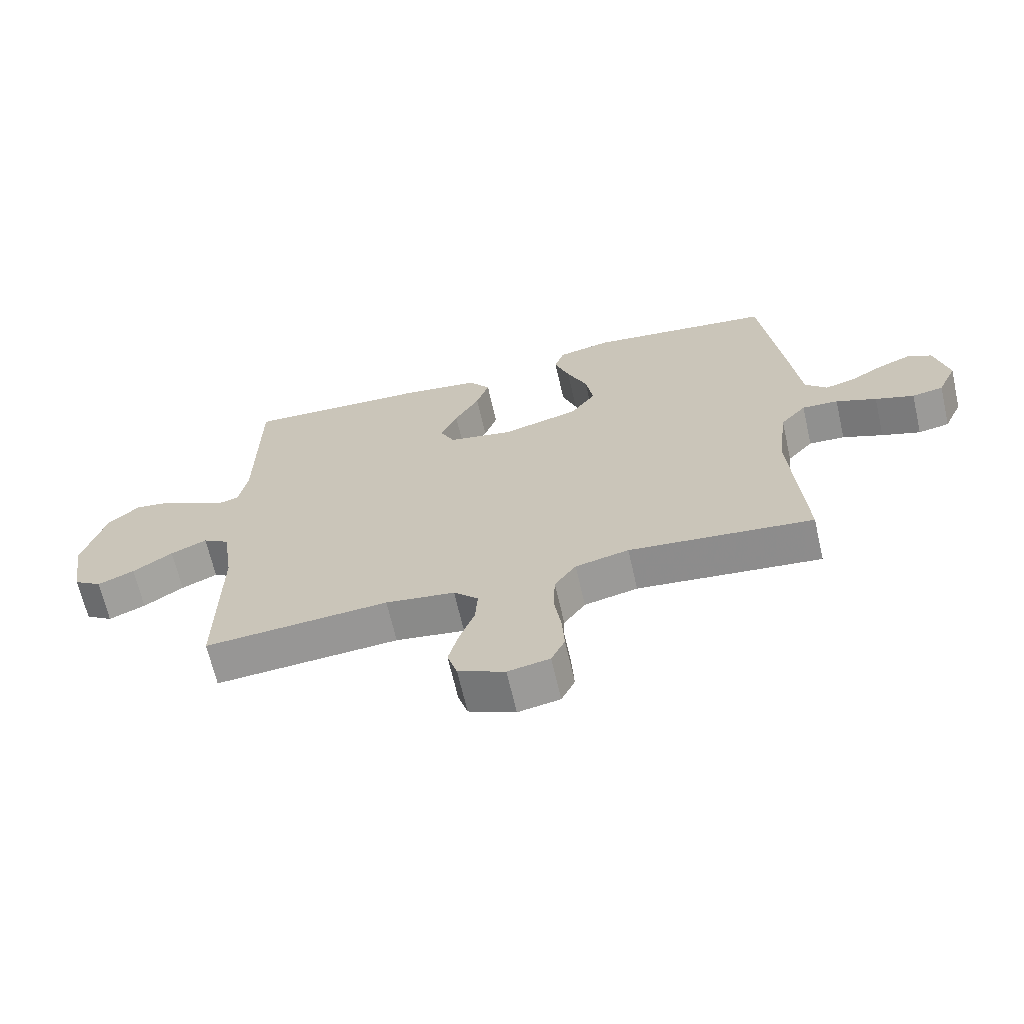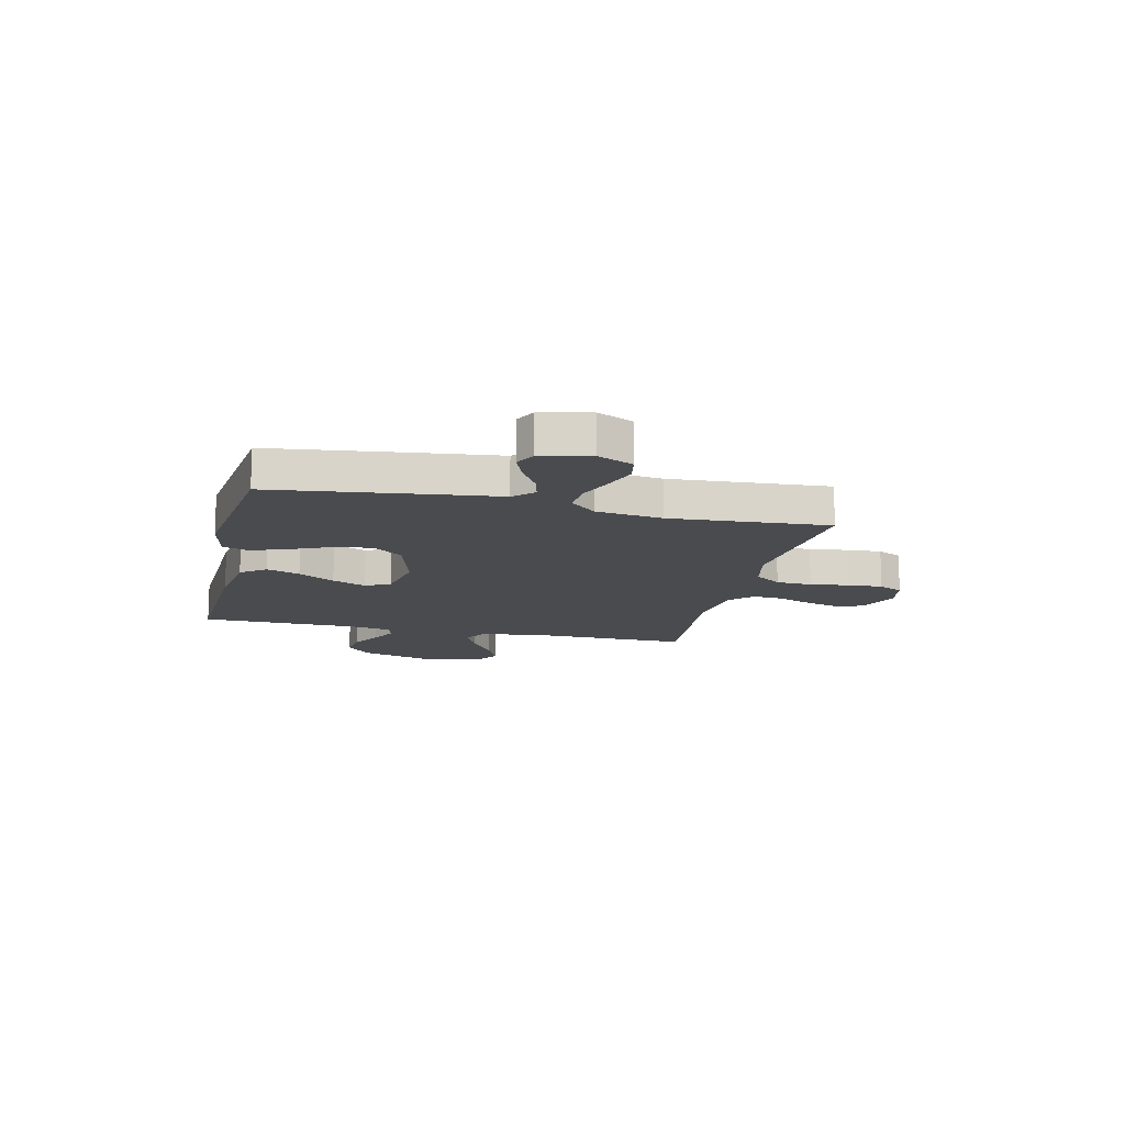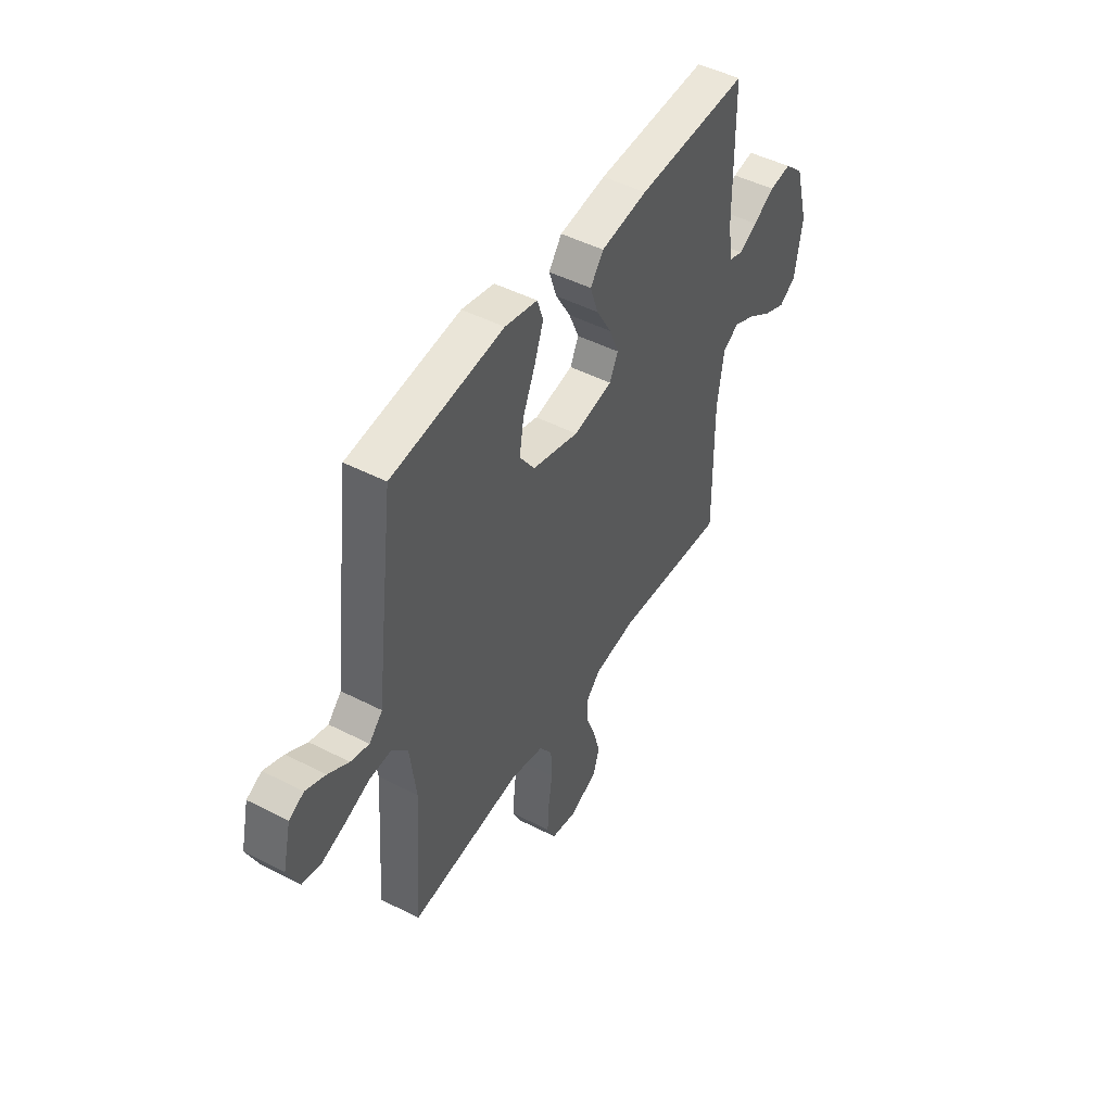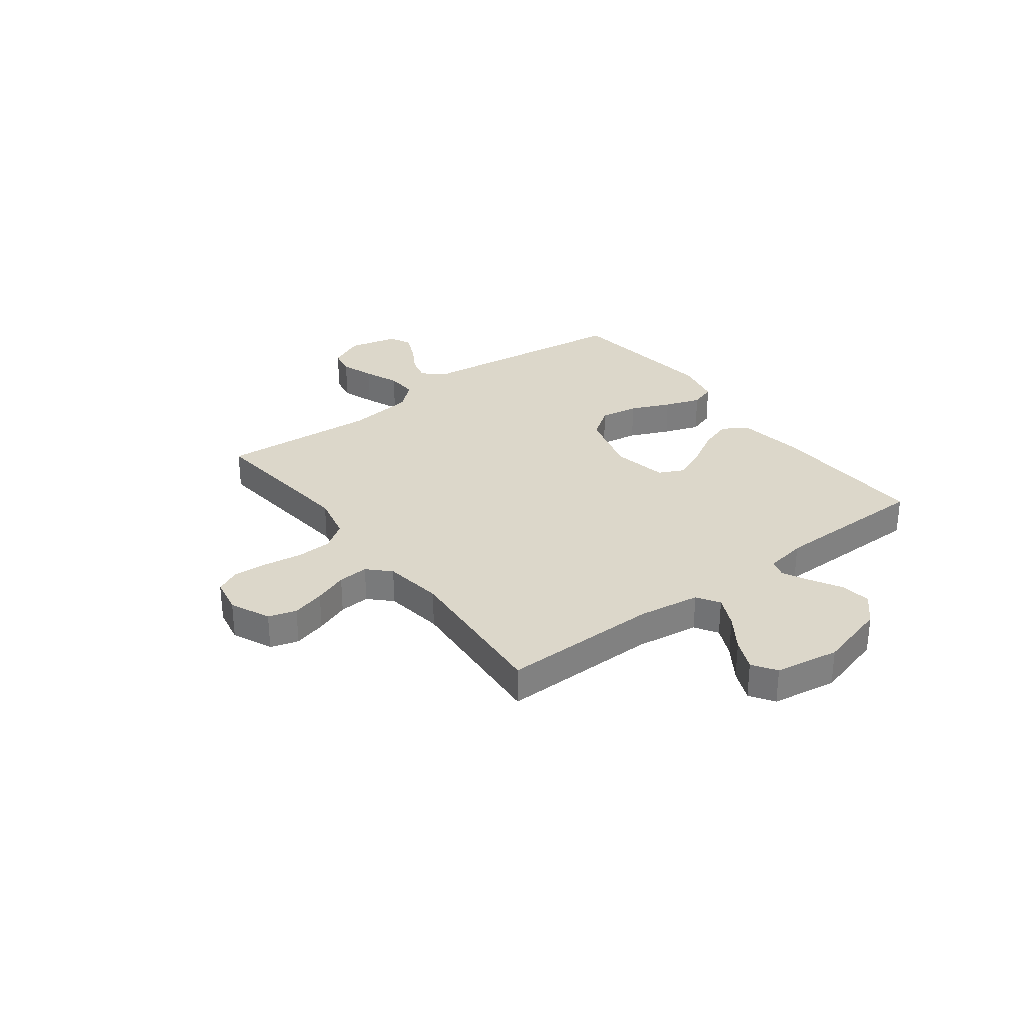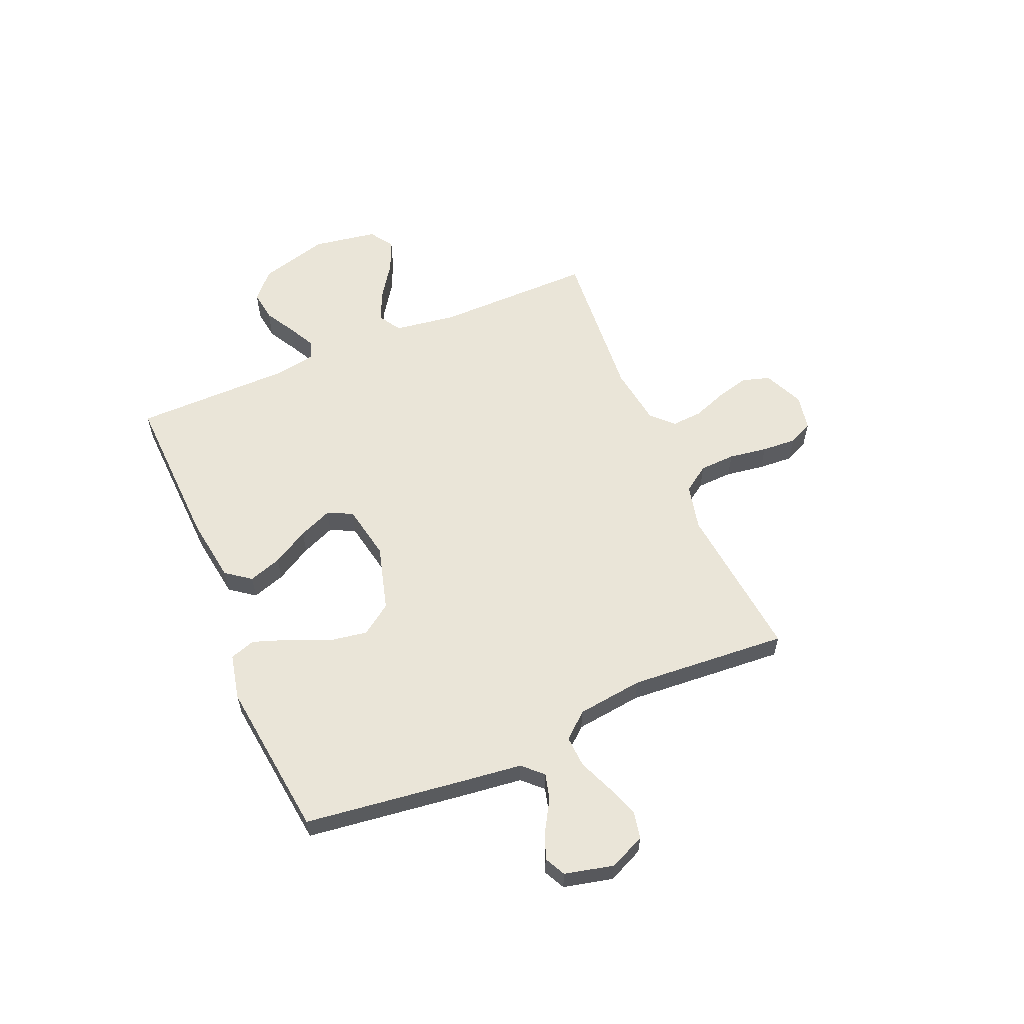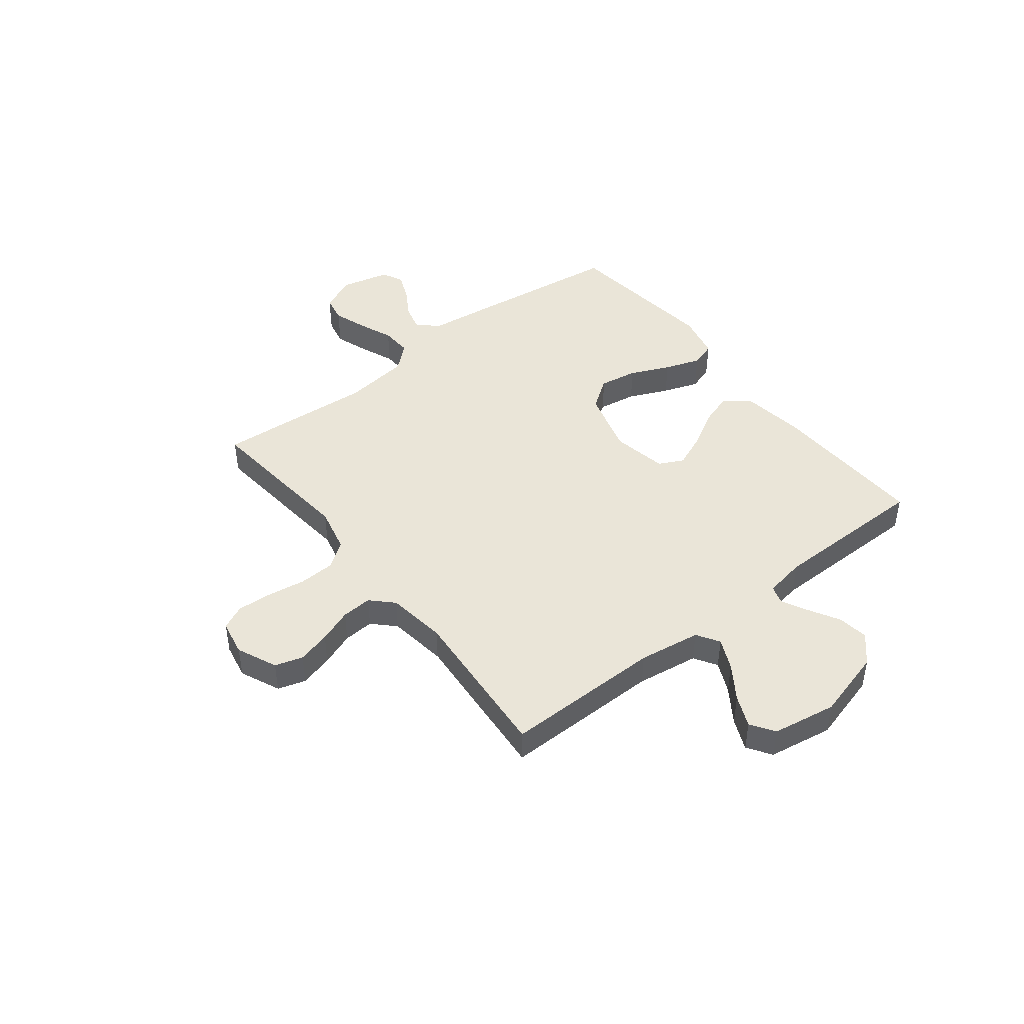
<metadata>
{"format":"obj","ext":"obj","renderer":"f3d","projection":"perspective","resolution":1024,"background":"white","views":[{"elev":-66.5,"azim":12.9,"up":"+Z"},{"elev":-14.0,"azim":76.9,"up":"+Y"},{"elev":47.5,"azim":120.1,"up":"+Z"},{"elev":30.8,"azim":-127.1,"up":"+Y"},{"elev":58.7,"azim":67.0,"up":"+Y"},{"elev":45.0,"azim":-127.9,"up":"+Y"}]}
</metadata>
<code>
v -0.5 0.07 -0.5
v -0.497 0.07 -0.2
v -0.514 0.07 -0.082
v -0.557 0.07 -0.055
v -0.616 0.07 -0.082
v -0.681 0.07 -0.126
v -0.741 0.07 -0.152
v -0.786 0.07 -0.122
v -0.806 0.07 0
v -0.769 0.07 0.132
v -0.718 0.07 0.178
v -0.66 0.07 0.17
v -0.602 0.07 0.137
v -0.552 0.07 0.111
v -0.517 0.07 0.122
v -0.503 0.07 0.2
v -0.5 0.07 0.5
v -0.2 0.07 0.488
v -0.075 0.07 0.47
v -0.04 0.07 0.423
v -0.061 0.07 0.36
v -0.101 0.07 0.291
v -0.128 0.07 0.227
v -0.105 0.07 0.18
v 0 0.07 0.16
v 0.125 0.07 0.195
v 0.166 0.07 0.253
v 0.154 0.07 0.326
v 0.121 0.07 0.401
v 0.097 0.07 0.469
v 0.113 0.07 0.517
v 0.2 0.07 0.536
v 0.5 0.07 0.5
v 0.538 0.07 0.2
v 0.552 0.07 0.082
v 0.588 0.07 0.045
v 0.637 0.07 0.058
v 0.692 0.07 0.091
v 0.745 0.07 0.113
v 0.785 0.07 0.093
v 0.807 0.07 0
v 0.776 0.07 -0.068
v 0.725 0.07 -0.078
v 0.662 0.07 -0.056
v 0.596 0.07 -0.029
v 0.537 0.07 -0.026
v 0.495 0.07 -0.074
v 0.479 0.07 -0.2
v 0.5 0.07 -0.5
v 0.2 0.07 -0.469
v 0.113 0.07 -0.489
v 0.078 0.07 -0.539
v 0.075 0.07 -0.607
v 0.086 0.07 -0.68
v 0.09 0.07 -0.746
v 0.068 0.07 -0.792
v 0 0.07 -0.805
v -0.076 0.07 -0.771
v -0.092 0.07 -0.718
v -0.075 0.07 -0.655
v -0.051 0.07 -0.591
v -0.047 0.07 -0.533
v -0.087 0.07 -0.493
v -0.2 0.07 -0.477
v -0.5 0 -0.5
v -0.497 0 -0.2
v -0.514 0 -0.082
v -0.557 0 -0.055
v -0.616 0 -0.082
v -0.681 0 -0.126
v -0.741 0 -0.152
v -0.786 0 -0.122
v -0.806 0 0
v -0.769 0 0.132
v -0.718 0 0.178
v -0.66 0 0.17
v -0.602 0 0.137
v -0.552 0 0.111
v -0.517 0 0.122
v -0.503 0 0.2
v -0.5 0 0.5
v -0.2 0 0.488
v -0.075 0 0.47
v -0.04 0 0.423
v -0.061 0 0.36
v -0.101 0 0.291
v -0.128 0 0.227
v -0.105 0 0.18
v 0 0 0.16
v 0.125 0 0.195
v 0.166 0 0.253
v 0.154 0 0.326
v 0.121 0 0.401
v 0.097 0 0.469
v 0.113 0 0.517
v 0.2 0 0.536
v 0.5 0 0.5
v 0.538 0 0.2
v 0.552 0 0.082
v 0.588 0 0.045
v 0.637 0 0.058
v 0.692 0 0.091
v 0.745 0 0.113
v 0.785 0 0.093
v 0.807 0 0
v 0.776 0 -0.068
v 0.725 0 -0.078
v 0.662 0 -0.056
v 0.596 0 -0.029
v 0.537 0 -0.026
v 0.495 0 -0.074
v 0.479 0 -0.2
v 0.5 0 -0.5
v 0.2 0 -0.469
v 0.113 0 -0.489
v 0.078 0 -0.539
v 0.075 0 -0.607
v 0.086 0 -0.68
v 0.09 0 -0.746
v 0.068 0 -0.792
v 0 0 -0.805
v -0.076 0 -0.771
v -0.092 0 -0.718
v -0.075 0 -0.655
v -0.051 0 -0.591
v -0.047 0 -0.533
v -0.087 0 -0.493
v -0.2 0 -0.477
f 59 60 61
f 58 59 61
f 57 58 61
f 56 57 61
f 55 56 61
f 54 55 61
f 53 54 61
f 52 53 61 62
f 51 52 62 63
f 48 49 50
f 51 63 64
f 50 51 64
f 48 50 64
f 47 48 64
f 43 44 45
f 42 43 45
f 41 42 45
f 40 41 45
f 39 40 45
f 38 39 45
f 37 38 45
f 36 37 45 46
f 64 1 2
f 47 64 2
f 46 47 2
f 36 46 2
f 35 36 2
f 33 34 35
f 32 33 35
f 31 32 35
f 30 31 35
f 29 30 35
f 28 29 35
f 20 21 22
f 19 20 22
f 18 19 22
f 17 18 22
f 16 17 22
f 15 16 22 23
f 14 15 23 24
f 11 12 13
f 10 11 13
f 9 10 13
f 8 9 13
f 7 8 13
f 6 7 13
f 5 6 13
f 4 5 13 14
f 14 24 25
f 4 14 25
f 3 4 25
f 27 28 35
f 26 27 35
f 25 26 35
f 3 25 35
f 2 3 35
f 125 124 123
f 125 123 122
f 125 122 121
f 125 121 120
f 125 120 119
f 125 119 118
f 125 118 117
f 126 125 117 116
f 127 126 116 115
f 114 113 112
f 128 127 115
f 128 115 114
f 128 114 112
f 128 112 111
f 109 108 107
f 109 107 106
f 109 106 105
f 109 105 104
f 109 104 103
f 109 103 102
f 109 102 101
f 110 109 101 100
f 66 65 128
f 66 128 111
f 66 111 110
f 66 110 100
f 66 100 99
f 99 98 97
f 99 97 96
f 99 96 95
f 99 95 94
f 99 94 93
f 99 93 92
f 86 85 84
f 86 84 83
f 86 83 82
f 86 82 81
f 86 81 80
f 87 86 80 79
f 88 87 79 78
f 77 76 75
f 77 75 74
f 77 74 73
f 77 73 72
f 77 72 71
f 77 71 70
f 77 70 69
f 78 77 69 68
f 89 88 78
f 89 78 68
f 89 68 67
f 99 92 91
f 99 91 90
f 99 90 89
f 99 89 67
f 99 67 66
f 1 65 66 2
f 2 66 67 3
f 3 67 68 4
f 4 68 69 5
f 5 69 70 6
f 6 70 71 7
f 7 71 72 8
f 8 72 73 9
f 9 73 74 10
f 10 74 75 11
f 11 75 76 12
f 12 76 77 13
f 13 77 78 14
f 14 78 79 15
f 15 79 80 16
f 16 80 81 17
f 17 81 82 18
f 18 82 83 19
f 19 83 84 20
f 20 84 85 21
f 21 85 86 22
f 22 86 87 23
f 23 87 88 24
f 24 88 89 25
f 25 89 90 26
f 26 90 91 27
f 27 91 92 28
f 28 92 93 29
f 29 93 94 30
f 30 94 95 31
f 31 95 96 32
f 32 96 97 33
f 33 97 98 34
f 34 98 99 35
f 35 99 100 36
f 36 100 101 37
f 37 101 102 38
f 38 102 103 39
f 39 103 104 40
f 40 104 105 41
f 41 105 106 42
f 42 106 107 43
f 43 107 108 44
f 44 108 109 45
f 45 109 110 46
f 46 110 111 47
f 47 111 112 48
f 48 112 113 49
f 49 113 114 50
f 50 114 115 51
f 51 115 116 52
f 52 116 117 53
f 53 117 118 54
f 54 118 119 55
f 55 119 120 56
f 56 120 121 57
f 57 121 122 58
f 58 122 123 59
f 59 123 124 60
f 60 124 125 61
f 61 125 126 62
f 62 126 127 63
f 63 127 128 64
f 64 128 65 1

</code>
